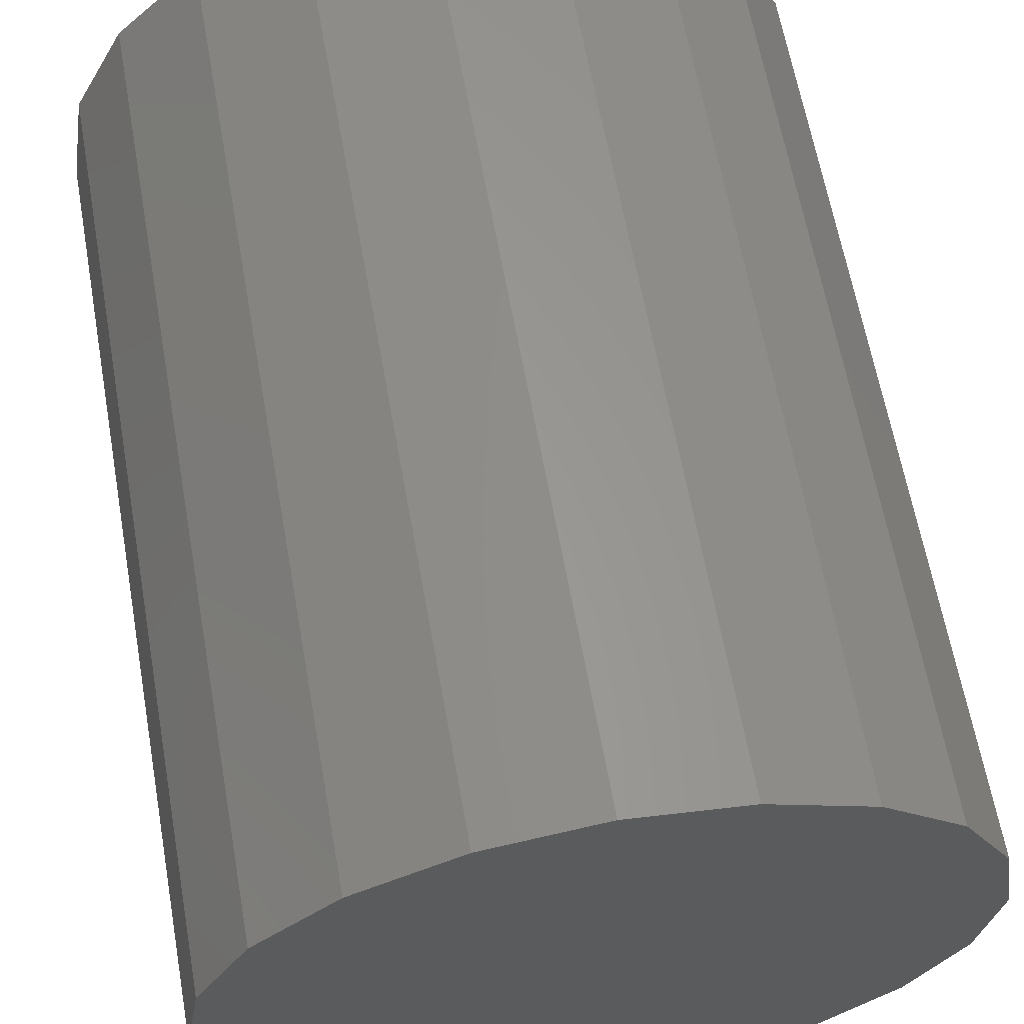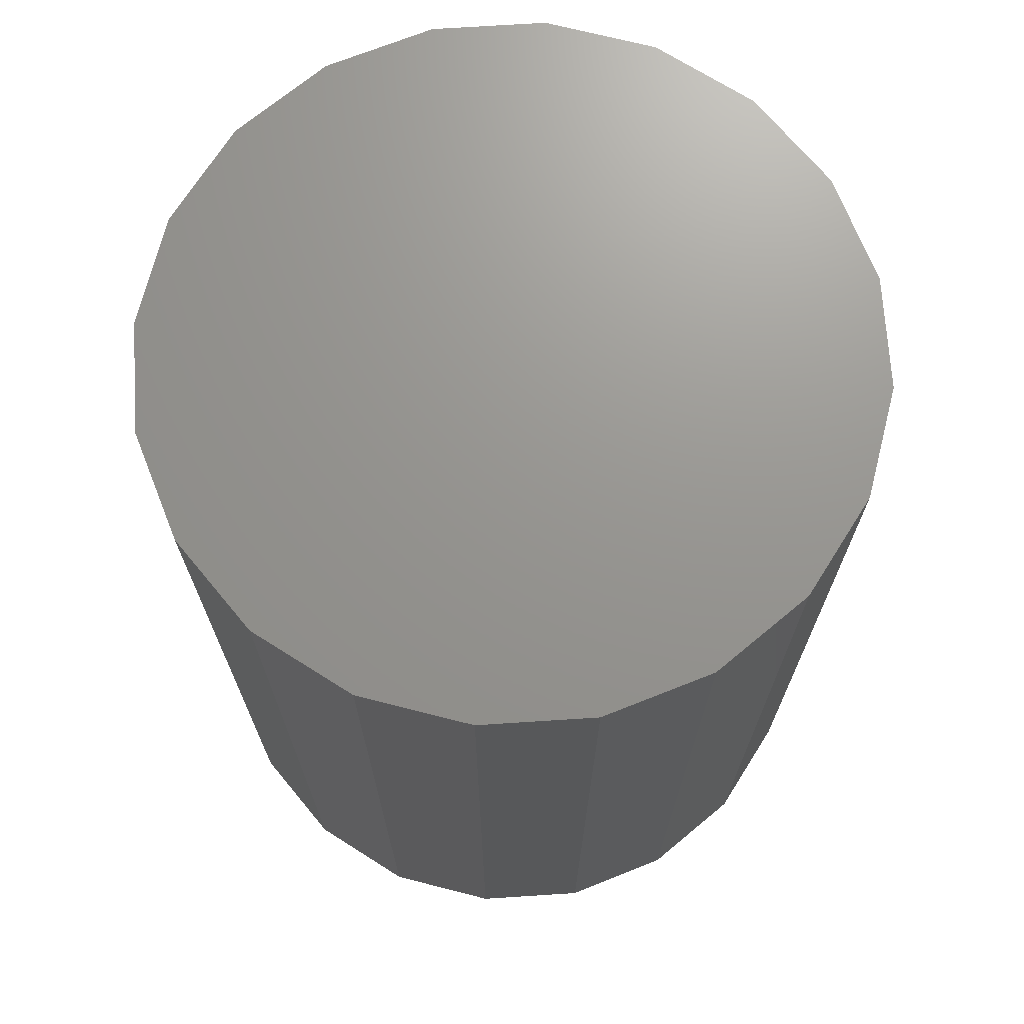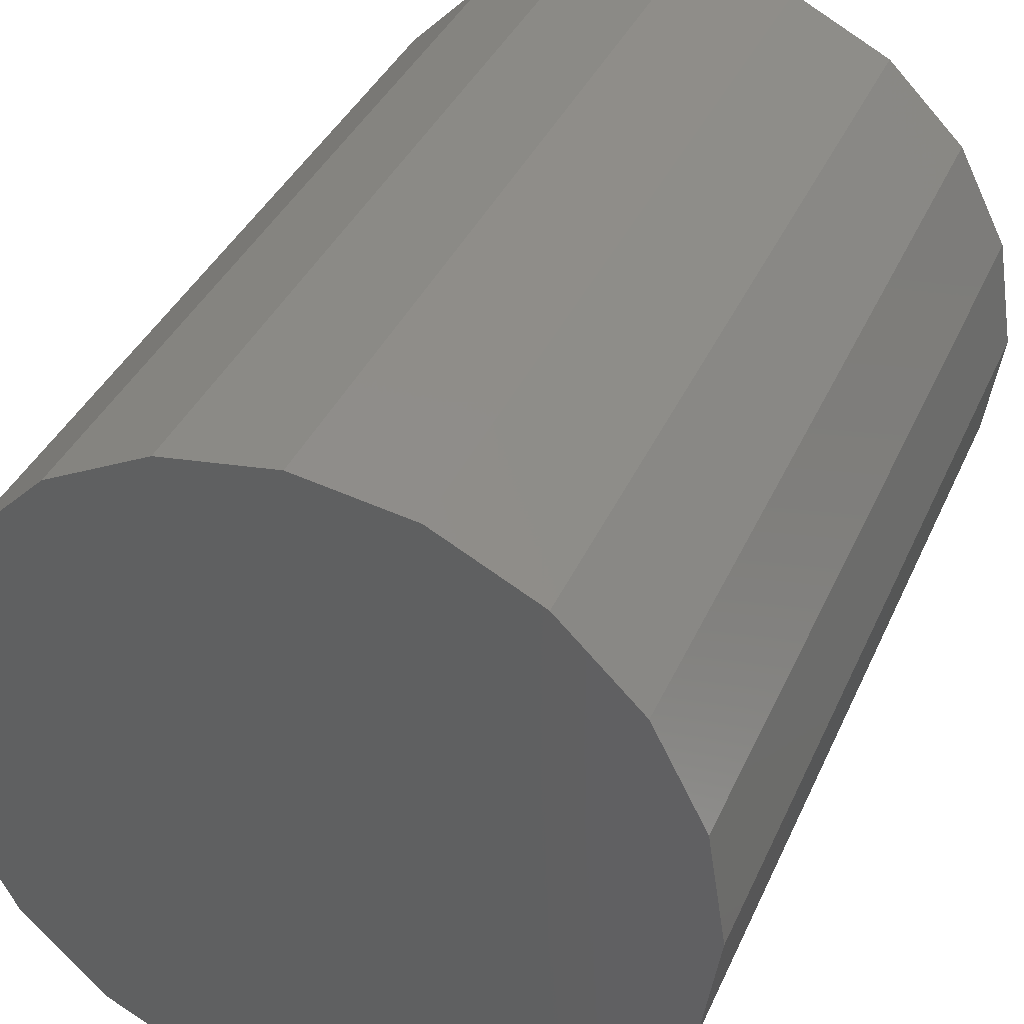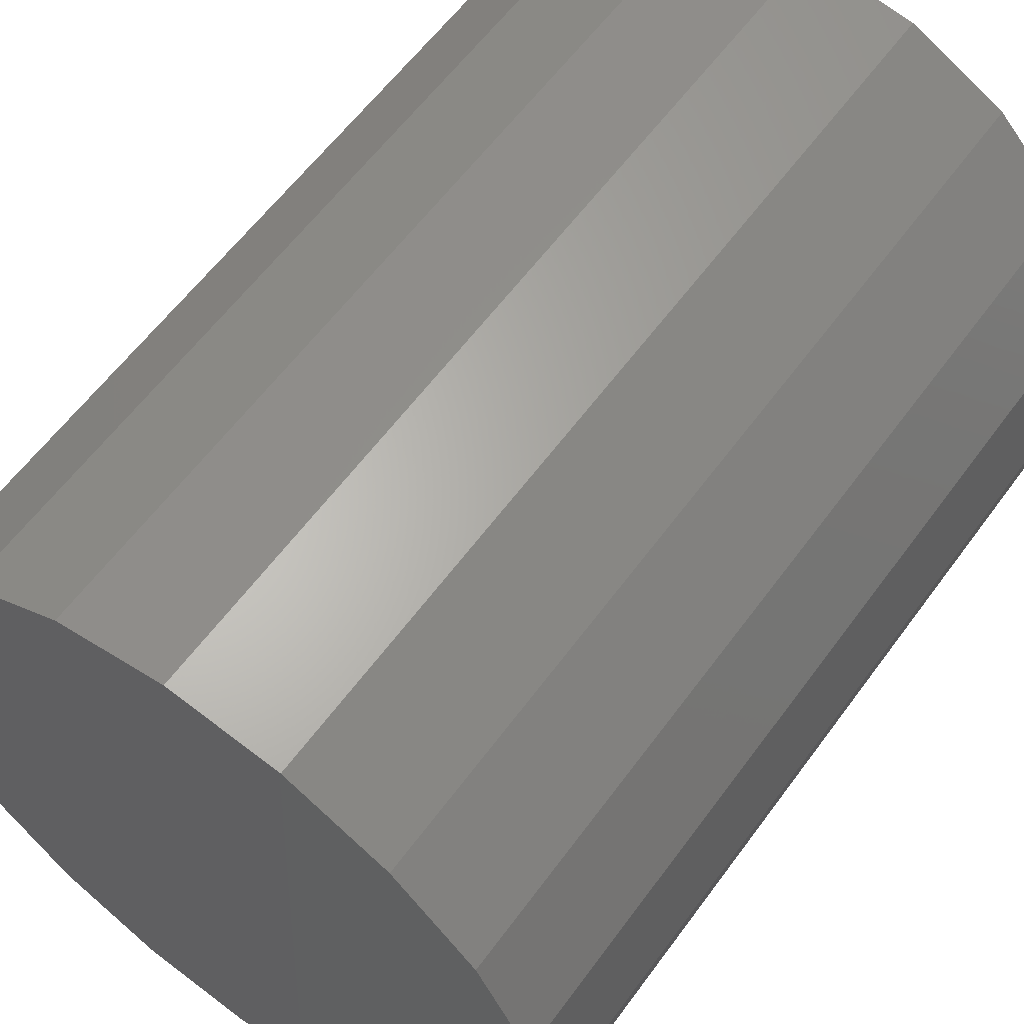
<metadata>
{"format":"stl","ext":"stl","renderer":"f3d","projection":"perspective","resolution":1024,"background":"white","views":[{"elev":62.9,"azim":-10.1,"up":"+Y"},{"elev":70.8,"azim":41.3,"up":"+Z"},{"elev":37.6,"azim":-158.0,"up":"+Y"},{"elev":59.5,"azim":35.9,"up":"+Y"}]}
</metadata>
<code>
# stl→obj: 302 verts, 600 faces
v 5 3.4 20
v 6.2 2.922 20
v 6.131 3.869 20
v 5 2.6 20
v 5 6.6 20
v 3.8 7.078 20
v 3.869 6.131 20
v 5 7.4 20
v 6.6 5 20
v 7.078 6.2 20
v 6.131 6.131 20
v 7.4 5 20
v 6.225 2.044 20
v 5 1.8 20
v 3.775 7.956 20
v 5 8.2 20
v 7.956 6.225 20
v 8.2 5 20
v 5 5.8 20
v 4.2 5 20
v 5 5 20
v 5.8 5 20
v 5 4.2 20
v 3.869 3.869 20
v 3.764 8.804 20
v 5 9 20
v 6.236 1.196 20
v 5 1 20
v 8.804 6.236 20
v 9 5 20
v 3.4 5 20
v 2.922 3.8 20
v 3.8 2.922 20
v 7.078 3.8 20
v 6.2 7.078 20
v 2.922 6.2 20
v 2.6 5 20
v 2.737 2.737 20
v 2.044 3.775 20
v 3.775 2.044 20
v 7.263 2.737 20
v 7.956 3.775 20
v 7.263 7.263 20
v 6.225 7.956 20
v 2.737 7.263 20
v 2.044 6.225 20
v 1.8 5 20
v 1.764 2.649 20
v 1.196 3.764 20
v 2.649 1.764 20
v 3.764 1.196 20
v 7.351 1.764 20
v 8.236 2.649 20
v 8.804 3.764 20
v 8.236 7.351 20
v 7.351 8.236 20
v 6.236 8.804 20
v 2.649 8.236 20
v 1.764 7.351 20
v 1.196 6.236 20
v 1 5 20
v 1.8 5 10
v 1.196 6.236 10
v 2.044 6.225 10
v 1 5 10
v 5 1.8 10
v 3.764 1.196 10
v 3.775 2.044 10
v 5 1 10
v 8.2 5 10
v 8.804 3.764 10
v 7.956 3.775 10
v 9 5 10
v 6.6 5 10
v 7.078 3.8 10
v 6.131 3.869 10
v 7.4 5 10
v 3.4 5 10
v 2.922 6.2 10
v 3.869 6.131 10
v 2.6 5 10
v 5 3.4 10
v 3.8 2.922 10
v 3.869 3.869 10
v 5 2.6 10
v 4.2 5 10
v 5 5.8 10
v 5 5 10
v 5 4.2 10
v 5.8 5 10
v 6.131 6.131 10
v 5 6.6 10
v 6.2 7.078 10
v 7.078 6.2 10
v 6.2 2.922 10
v 2.922 3.8 10
v 3.8 7.078 10
v 5 7.4 10
v 7.263 7.263 10
v 6.225 7.956 10
v 7.956 6.225 10
v 7.263 2.737 10
v 6.225 2.044 10
v 2.737 2.737 10
v 2.044 3.775 10
v 2.737 7.263 10
v 3.775 7.956 10
v 5 8.2 10
v 7.351 8.236 10
v 6.236 8.804 10
v 8.236 7.351 10
v 8.804 6.236 10
v 8.236 2.649 10
v 7.351 1.764 10
v 6.236 1.196 10
v 2.649 1.764 10
v 1.764 2.649 10
v 1.196 3.764 10
v 1.764 7.351 10
v 2.649 8.236 10
v 3.764 8.804 10
v 5 9 10
v 6.236 1.196 19
v 5 1 19
v 7.351 1.764 19
v 8.236 2.649 19
v 8.804 3.764 19
v 9 5 19
v 6.236 1.196 18
v 5 1 18
v 7.351 1.764 18
v 8.236 2.649 18
v 8.804 3.764 18
v 9 5 18
v 6.236 1.196 17
v 5 1 17
v 7.351 1.764 17
v 8.236 2.649 17
v 8.804 3.764 17
v 9 5 17
v 6.236 1.196 16
v 5 1 16
v 7.351 1.764 16
v 8.236 2.649 16
v 8.804 3.764 16
v 9 5 16
v 6.236 1.196 15
v 5 1 15
v 7.351 1.764 15
v 8.236 2.649 15
v 8.804 3.764 15
v 9 5 15
v 6.236 1.196 14
v 5 1 14
v 7.351 1.764 14
v 8.236 2.649 14
v 8.804 3.764 14
v 9 5 14
v 6.236 1.196 13
v 5 1 13
v 7.351 1.764 13
v 8.236 2.649 13
v 8.804 3.764 13
v 9 5 13
v 6.236 1.196 12
v 5 1 12
v 7.351 1.764 12
v 8.236 2.649 12
v 8.804 3.764 12
v 9 5 12
v 6.236 1.196 11
v 5 1 11
v 7.351 1.764 11
v 8.236 2.649 11
v 8.804 3.764 11
v 9 5 11
v 1.196 3.764 19
v 1 5 19
v 1.764 2.649 19
v 2.649 1.764 19
v 3.764 1.196 19
v 1.196 3.764 18
v 1 5 18
v 1.764 2.649 18
v 2.649 1.764 18
v 3.764 1.196 18
v 1.196 3.764 17
v 1 5 17
v 1.764 2.649 17
v 2.649 1.764 17
v 3.764 1.196 17
v 1.196 3.764 16
v 1 5 16
v 1.764 2.649 16
v 2.649 1.764 16
v 3.764 1.196 16
v 1.196 3.764 15
v 1 5 15
v 1.764 2.649 15
v 2.649 1.764 15
v 3.764 1.196 15
v 1.196 3.764 14
v 1 5 14
v 1.764 2.649 14
v 2.649 1.764 14
v 3.764 1.196 14
v 1.196 3.764 13
v 1 5 13
v 1.764 2.649 13
v 2.649 1.764 13
v 3.764 1.196 13
v 1.196 3.764 12
v 1 5 12
v 1.764 2.649 12
v 2.649 1.764 12
v 3.764 1.196 12
v 1.196 3.764 11
v 1 5 11
v 1.764 2.649 11
v 2.649 1.764 11
v 3.764 1.196 11
v 3.764 8.804 19
v 5 9 19
v 2.649 8.236 19
v 1.764 7.351 19
v 1.196 6.236 19
v 3.764 8.804 18
v 5 9 18
v 2.649 8.236 18
v 1.764 7.351 18
v 1.196 6.236 18
v 3.764 8.804 17
v 5 9 17
v 2.649 8.236 17
v 1.764 7.351 17
v 1.196 6.236 17
v 3.764 8.804 16
v 5 9 16
v 2.649 8.236 16
v 1.764 7.351 16
v 1.196 6.236 16
v 3.764 8.804 15
v 5 9 15
v 2.649 8.236 15
v 1.764 7.351 15
v 1.196 6.236 15
v 3.764 8.804 14
v 5 9 14
v 2.649 8.236 14
v 1.764 7.351 14
v 1.196 6.236 14
v 3.764 8.804 13
v 5 9 13
v 2.649 8.236 13
v 1.764 7.351 13
v 1.196 6.236 13
v 3.764 8.804 12
v 5 9 12
v 2.649 8.236 12
v 1.764 7.351 12
v 1.196 6.236 12
v 3.764 8.804 11
v 5 9 11
v 2.649 8.236 11
v 1.764 7.351 11
v 1.196 6.236 11
v 8.804 6.236 19
v 8.236 7.351 19
v 7.351 8.236 19
v 6.236 8.804 19
v 8.804 6.236 18
v 8.236 7.351 18
v 7.351 8.236 18
v 6.236 8.804 18
v 8.804 6.236 17
v 8.236 7.351 17
v 7.351 8.236 17
v 6.236 8.804 17
v 8.804 6.236 16
v 8.236 7.351 16
v 7.351 8.236 16
v 6.236 8.804 16
v 8.804 6.236 15
v 8.236 7.351 15
v 7.351 8.236 15
v 6.236 8.804 15
v 8.804 6.236 14
v 8.236 7.351 14
v 7.351 8.236 14
v 6.236 8.804 14
v 8.804 6.236 13
v 8.236 7.351 13
v 7.351 8.236 13
v 6.236 8.804 13
v 8.804 6.236 12
v 8.236 7.351 12
v 7.351 8.236 12
v 6.236 8.804 12
v 8.804 6.236 11
v 8.236 7.351 11
v 7.351 8.236 11
v 6.236 8.804 11
f 1 2 3
f 4 2 1
f 5 6 7
f 8 6 5
f 9 10 11
f 12 10 9
f 4 13 2
f 14 13 4
f 8 15 6
f 16 15 8
f 12 17 10
f 18 17 12
f 19 20 21
f 7 20 19
f 22 19 21
f 11 19 22
f 23 20 24
f 21 20 23
f 23 22 21
f 3 22 23
f 16 25 15
f 26 25 16
f 14 27 13
f 28 27 14
f 18 29 17
f 30 29 18
f 23 1 3
f 1 23 24
f 22 9 11
f 9 22 3
f 19 5 7
f 5 19 11
f 31 20 7
f 20 31 24
f 24 31 32
f 33 1 24
f 32 33 24
f 4 1 33
f 34 9 3
f 2 34 3
f 12 9 34
f 35 5 11
f 10 35 11
f 8 5 35
f 36 31 7
f 6 36 7
f 37 31 36
f 31 37 32
f 32 38 33
f 39 38 32
f 37 39 32
f 40 4 33
f 38 40 33
f 14 4 40
f 2 41 34
f 13 41 2
f 42 12 34
f 41 42 34
f 18 12 42
f 10 43 35
f 17 43 10
f 44 8 35
f 43 44 35
f 16 8 44
f 6 45 36
f 15 45 6
f 46 37 36
f 45 46 36
f 47 37 46
f 37 47 39
f 39 48 38
f 49 48 39
f 47 49 39
f 38 50 40
f 48 50 38
f 51 14 40
f 50 51 40
f 28 14 51
f 13 52 41
f 27 52 13
f 41 53 42
f 52 53 41
f 54 18 42
f 53 54 42
f 30 18 54
f 17 55 43
f 29 55 17
f 43 56 44
f 55 56 43
f 57 16 44
f 56 57 44
f 26 16 57
f 15 58 45
f 25 58 15
f 45 59 46
f 58 59 45
f 60 47 46
f 59 60 46
f 61 47 60
f 47 61 49
f 62 63 64
f 65 63 62
f 66 67 68
f 69 67 66
f 70 71 72
f 73 71 70
f 74 75 76
f 77 75 74
f 78 79 80
f 81 79 78
f 82 83 84
f 85 83 82
f 77 72 75
f 70 72 77
f 81 64 79
f 62 64 81
f 85 68 83
f 66 68 85
f 86 87 88
f 80 87 86
f 89 86 88
f 84 86 89
f 90 87 91
f 88 87 90
f 90 89 88
f 76 89 90
f 90 74 76
f 74 90 91
f 89 82 84
f 82 89 76
f 86 78 80
f 78 86 84
f 92 87 80
f 87 92 91
f 91 92 93
f 94 74 91
f 93 94 91
f 77 74 94
f 95 82 76
f 75 95 76
f 85 82 95
f 96 78 84
f 83 96 84
f 81 78 96
f 97 92 80
f 79 97 80
f 98 92 97
f 92 98 93
f 93 99 94
f 100 99 93
f 98 100 93
f 101 77 94
f 99 101 94
f 70 77 101
f 75 102 95
f 72 102 75
f 103 85 95
f 102 103 95
f 66 85 103
f 83 104 96
f 68 104 83
f 105 81 96
f 104 105 96
f 62 81 105
f 79 106 97
f 64 106 79
f 107 98 97
f 106 107 97
f 108 98 107
f 98 108 100
f 100 109 99
f 110 109 100
f 108 110 100
f 99 111 101
f 109 111 99
f 112 70 101
f 111 112 101
f 73 70 112
f 72 113 102
f 71 113 72
f 102 114 103
f 113 114 102
f 115 66 103
f 114 115 103
f 69 66 115
f 68 116 104
f 67 116 68
f 104 117 105
f 116 117 104
f 118 62 105
f 117 118 105
f 65 62 118
f 64 119 106
f 63 119 64
f 106 120 107
f 119 120 106
f 121 108 107
f 120 121 107
f 122 108 121
f 108 122 110
f 123 27 28
f 124 123 28
f 125 52 27
f 123 125 27
f 126 53 52
f 125 126 52
f 127 54 53
f 126 127 53
f 128 30 54
f 127 128 54
f 129 123 124
f 130 129 124
f 131 125 123
f 129 131 123
f 132 126 125
f 131 132 125
f 133 127 126
f 132 133 126
f 134 128 127
f 133 134 127
f 135 129 130
f 136 135 130
f 137 131 129
f 135 137 129
f 138 132 131
f 137 138 131
f 139 133 132
f 138 139 132
f 140 134 133
f 139 140 133
f 141 135 136
f 142 141 136
f 143 137 135
f 141 143 135
f 144 138 137
f 143 144 137
f 145 139 138
f 144 145 138
f 146 140 139
f 145 146 139
f 147 141 142
f 148 147 142
f 149 143 141
f 147 149 141
f 150 144 143
f 149 150 143
f 151 145 144
f 150 151 144
f 152 146 145
f 151 152 145
f 153 147 148
f 154 153 148
f 155 149 147
f 153 155 147
f 156 150 149
f 155 156 149
f 157 151 150
f 156 157 150
f 158 152 151
f 157 158 151
f 159 153 154
f 160 159 154
f 161 155 153
f 159 161 153
f 162 156 155
f 161 162 155
f 163 157 156
f 162 163 156
f 164 158 157
f 163 164 157
f 165 159 160
f 166 165 160
f 167 161 159
f 165 167 159
f 168 162 161
f 167 168 161
f 169 163 162
f 168 169 162
f 170 164 163
f 169 170 163
f 171 165 166
f 172 171 166
f 173 167 165
f 171 173 165
f 174 168 167
f 173 174 167
f 175 169 168
f 174 175 168
f 176 170 169
f 175 176 169
f 115 171 172
f 69 115 172
f 114 173 171
f 115 114 171
f 113 174 173
f 114 113 173
f 71 175 174
f 113 71 174
f 73 176 175
f 71 73 175
f 177 49 61
f 178 177 61
f 179 48 49
f 177 179 49
f 180 50 48
f 179 180 48
f 181 51 50
f 180 181 50
f 124 28 51
f 181 124 51
f 182 177 178
f 183 182 178
f 184 179 177
f 182 184 177
f 185 180 179
f 184 185 179
f 186 181 180
f 185 186 180
f 130 124 181
f 186 130 181
f 187 182 183
f 188 187 183
f 189 184 182
f 187 189 182
f 190 185 184
f 189 190 184
f 191 186 185
f 190 191 185
f 136 130 186
f 191 136 186
f 192 187 188
f 193 192 188
f 194 189 187
f 192 194 187
f 195 190 189
f 194 195 189
f 196 191 190
f 195 196 190
f 142 136 191
f 196 142 191
f 197 192 193
f 198 197 193
f 199 194 192
f 197 199 192
f 200 195 194
f 199 200 194
f 201 196 195
f 200 201 195
f 148 142 196
f 201 148 196
f 202 197 198
f 203 202 198
f 204 199 197
f 202 204 197
f 205 200 199
f 204 205 199
f 206 201 200
f 205 206 200
f 154 148 201
f 206 154 201
f 207 202 203
f 208 207 203
f 209 204 202
f 207 209 202
f 210 205 204
f 209 210 204
f 211 206 205
f 210 211 205
f 160 154 206
f 211 160 206
f 212 207 208
f 213 212 208
f 214 209 207
f 212 214 207
f 215 210 209
f 214 215 209
f 216 211 210
f 215 216 210
f 166 160 211
f 216 166 211
f 217 212 213
f 218 217 213
f 219 214 212
f 217 219 212
f 220 215 214
f 219 220 214
f 221 216 215
f 220 221 215
f 172 166 216
f 221 172 216
f 118 217 218
f 65 118 218
f 117 219 217
f 118 117 217
f 116 220 219
f 117 116 219
f 67 221 220
f 116 67 220
f 69 172 221
f 67 69 221
f 222 25 26
f 223 222 26
f 224 58 25
f 222 224 25
f 225 59 58
f 224 225 58
f 226 60 59
f 225 226 59
f 178 61 60
f 226 178 60
f 227 222 223
f 228 227 223
f 229 224 222
f 227 229 222
f 230 225 224
f 229 230 224
f 231 226 225
f 230 231 225
f 183 178 226
f 231 183 226
f 232 227 228
f 233 232 228
f 234 229 227
f 232 234 227
f 235 230 229
f 234 235 229
f 236 231 230
f 235 236 230
f 188 183 231
f 236 188 231
f 237 232 233
f 238 237 233
f 239 234 232
f 237 239 232
f 240 235 234
f 239 240 234
f 241 236 235
f 240 241 235
f 193 188 236
f 241 193 236
f 242 237 238
f 243 242 238
f 244 239 237
f 242 244 237
f 245 240 239
f 244 245 239
f 246 241 240
f 245 246 240
f 198 193 241
f 246 198 241
f 247 242 243
f 248 247 243
f 249 244 242
f 247 249 242
f 250 245 244
f 249 250 244
f 251 246 245
f 250 251 245
f 203 198 246
f 251 203 246
f 252 247 248
f 253 252 248
f 254 249 247
f 252 254 247
f 255 250 249
f 254 255 249
f 256 251 250
f 255 256 250
f 208 203 251
f 256 208 251
f 257 252 253
f 258 257 253
f 259 254 252
f 257 259 252
f 260 255 254
f 259 260 254
f 261 256 255
f 260 261 255
f 213 208 256
f 261 213 256
f 262 257 258
f 263 262 258
f 264 259 257
f 262 264 257
f 265 260 259
f 264 265 259
f 266 261 260
f 265 266 260
f 218 213 261
f 266 218 261
f 121 262 263
f 122 121 263
f 120 264 262
f 121 120 262
f 119 265 264
f 120 119 264
f 63 266 265
f 119 63 265
f 65 218 266
f 63 65 266
f 267 29 30
f 128 267 30
f 268 55 29
f 267 268 29
f 269 56 55
f 268 269 55
f 270 57 56
f 269 270 56
f 223 26 57
f 270 223 57
f 271 267 128
f 134 271 128
f 272 268 267
f 271 272 267
f 273 269 268
f 272 273 268
f 274 270 269
f 273 274 269
f 228 223 270
f 274 228 270
f 275 271 134
f 140 275 134
f 276 272 271
f 275 276 271
f 277 273 272
f 276 277 272
f 278 274 273
f 277 278 273
f 233 228 274
f 278 233 274
f 279 275 140
f 146 279 140
f 280 276 275
f 279 280 275
f 281 277 276
f 280 281 276
f 282 278 277
f 281 282 277
f 238 233 278
f 282 238 278
f 283 279 146
f 152 283 146
f 284 280 279
f 283 284 279
f 285 281 280
f 284 285 280
f 286 282 281
f 285 286 281
f 243 238 282
f 286 243 282
f 287 283 152
f 158 287 152
f 288 284 283
f 287 288 283
f 289 285 284
f 288 289 284
f 290 286 285
f 289 290 285
f 248 243 286
f 290 248 286
f 291 287 158
f 164 291 158
f 292 288 287
f 291 292 287
f 293 289 288
f 292 293 288
f 294 290 289
f 293 294 289
f 253 248 290
f 294 253 290
f 295 291 164
f 170 295 164
f 296 292 291
f 295 296 291
f 297 293 292
f 296 297 292
f 298 294 293
f 297 298 293
f 258 253 294
f 298 258 294
f 299 295 170
f 176 299 170
f 300 296 295
f 299 300 295
f 301 297 296
f 300 301 296
f 302 298 297
f 301 302 297
f 263 258 298
f 302 263 298
f 112 299 176
f 73 112 176
f 111 300 299
f 112 111 299
f 109 301 300
f 111 109 300
f 110 302 301
f 109 110 301
f 122 263 302
f 110 122 302

</code>
